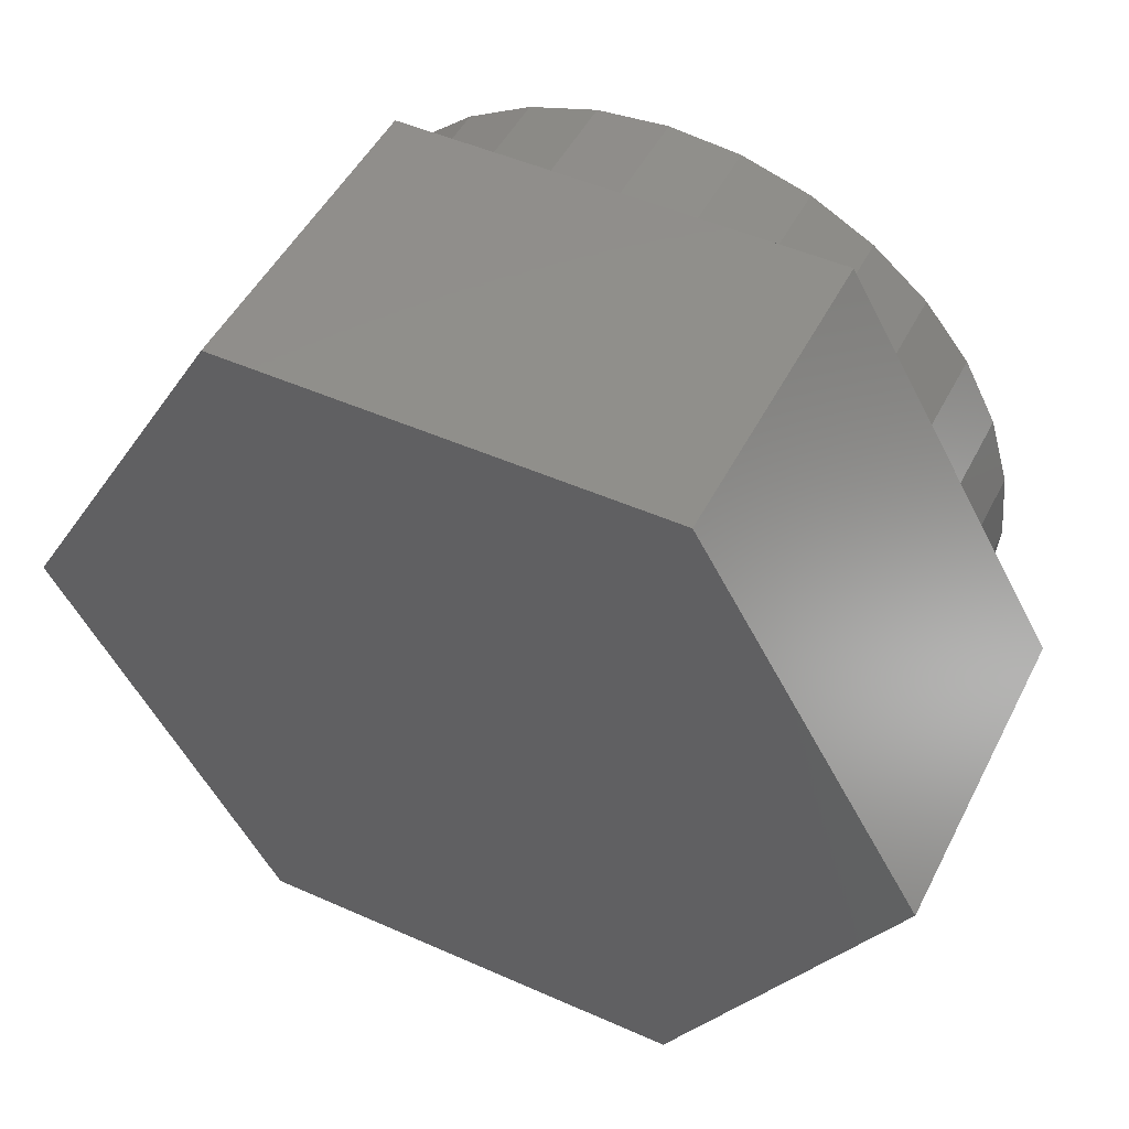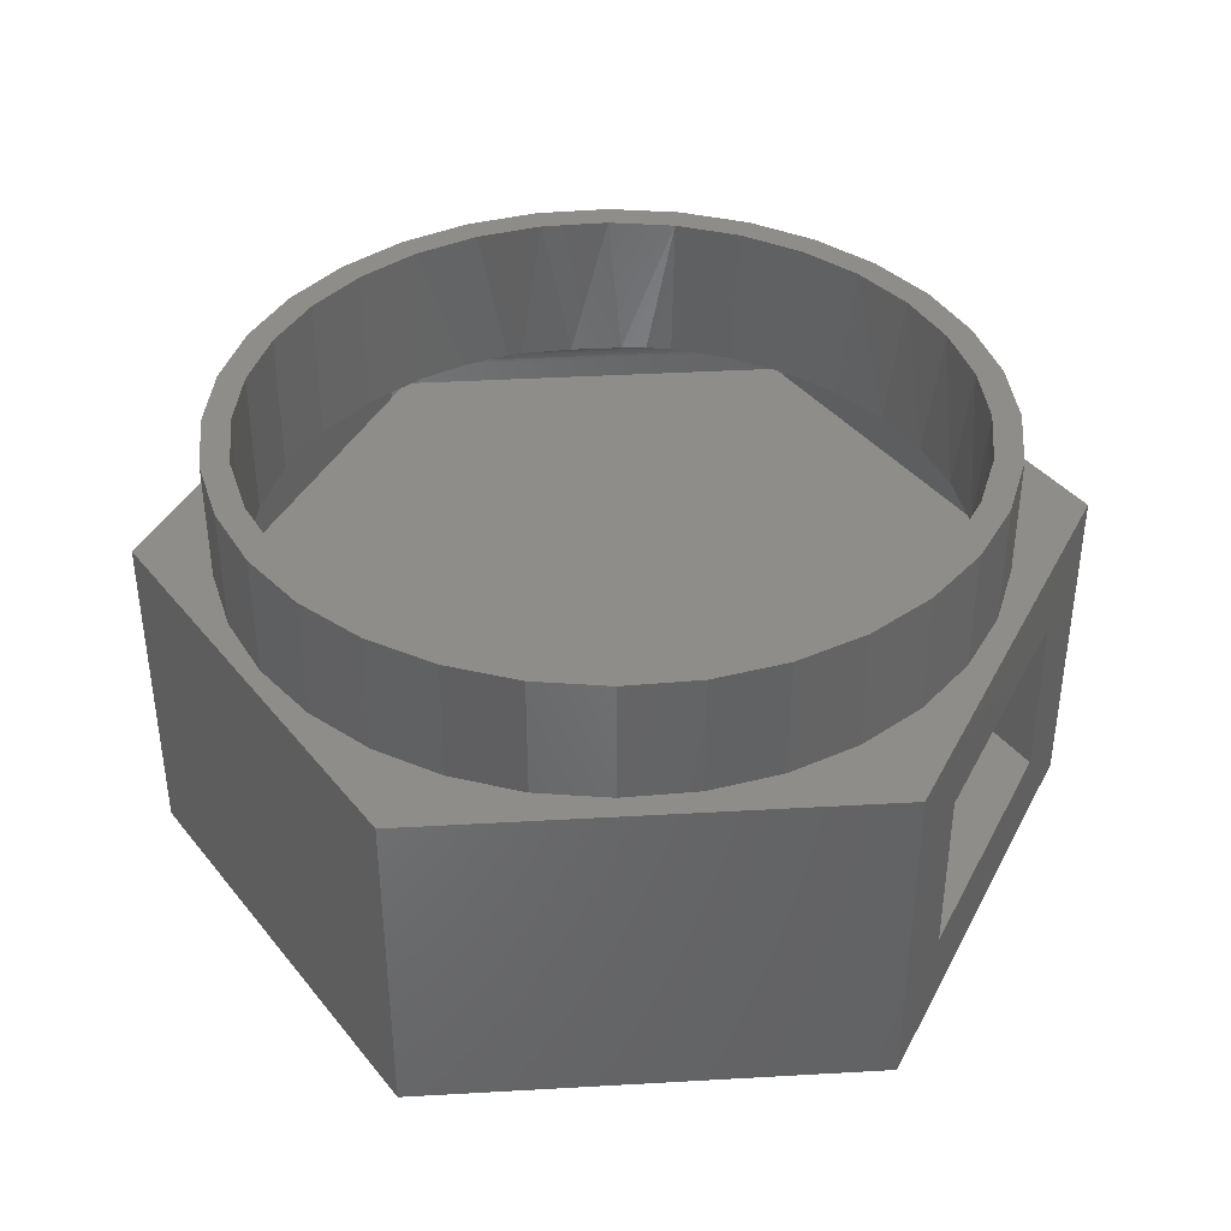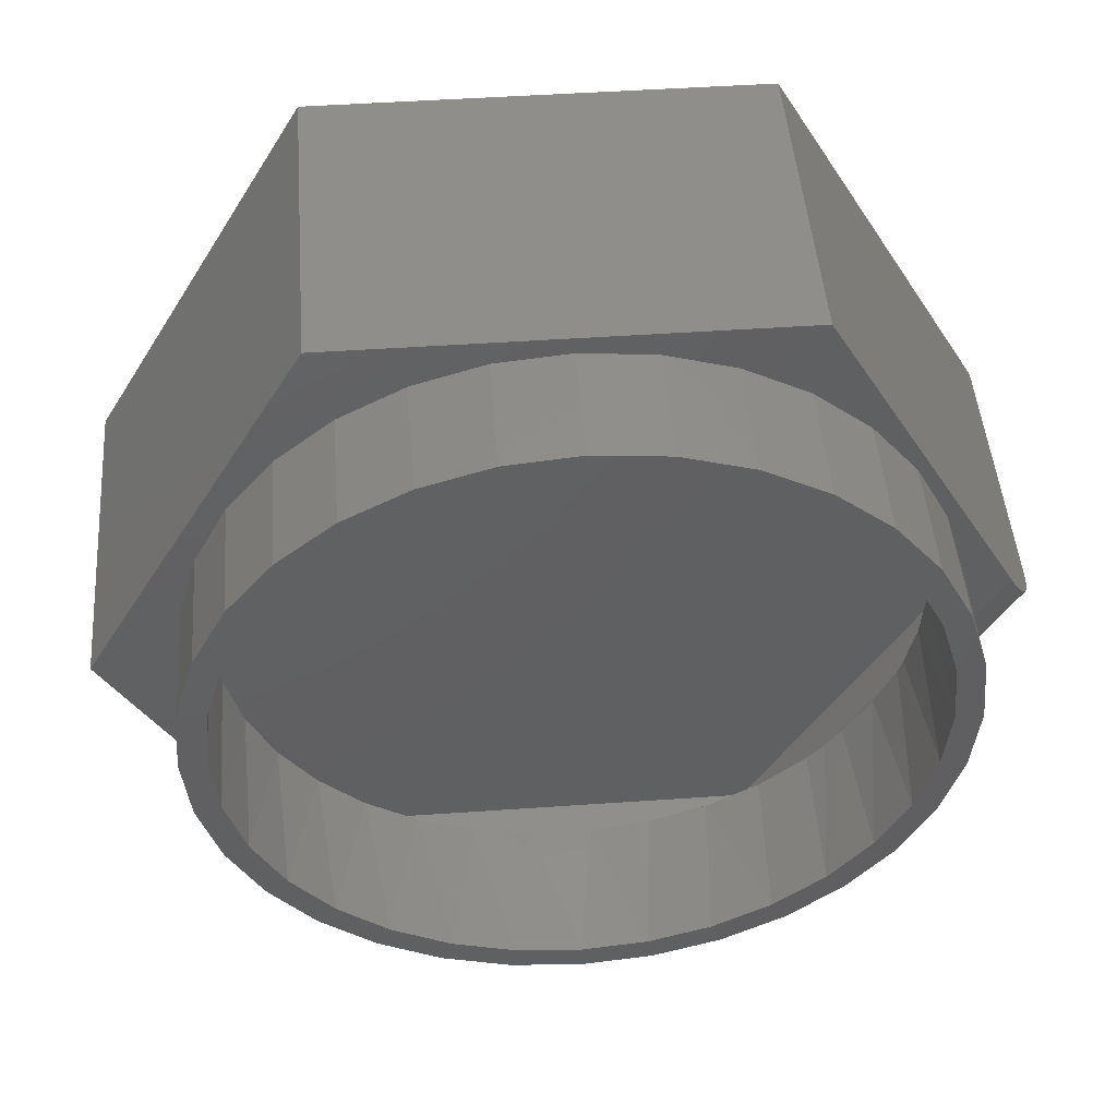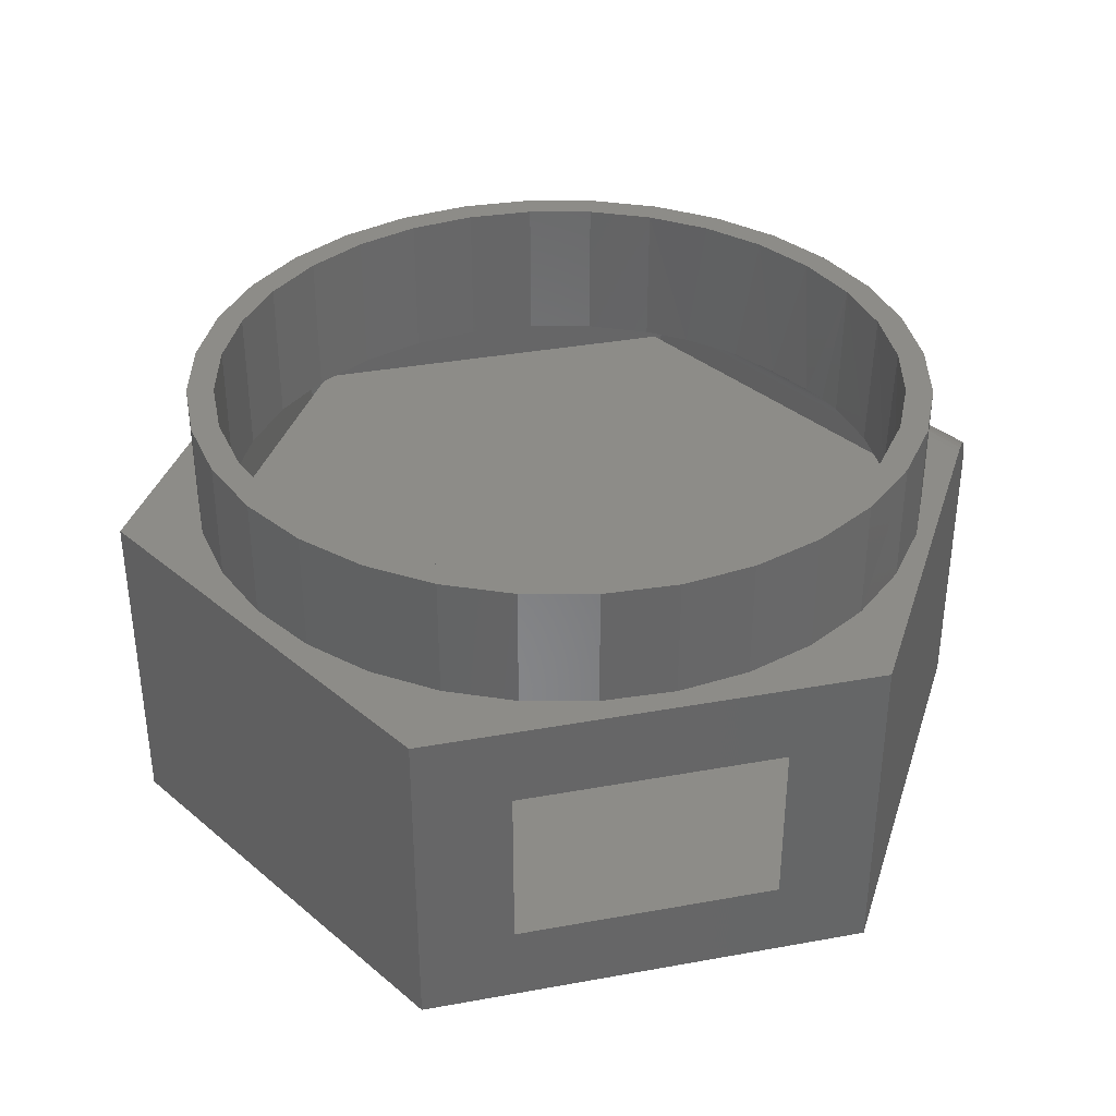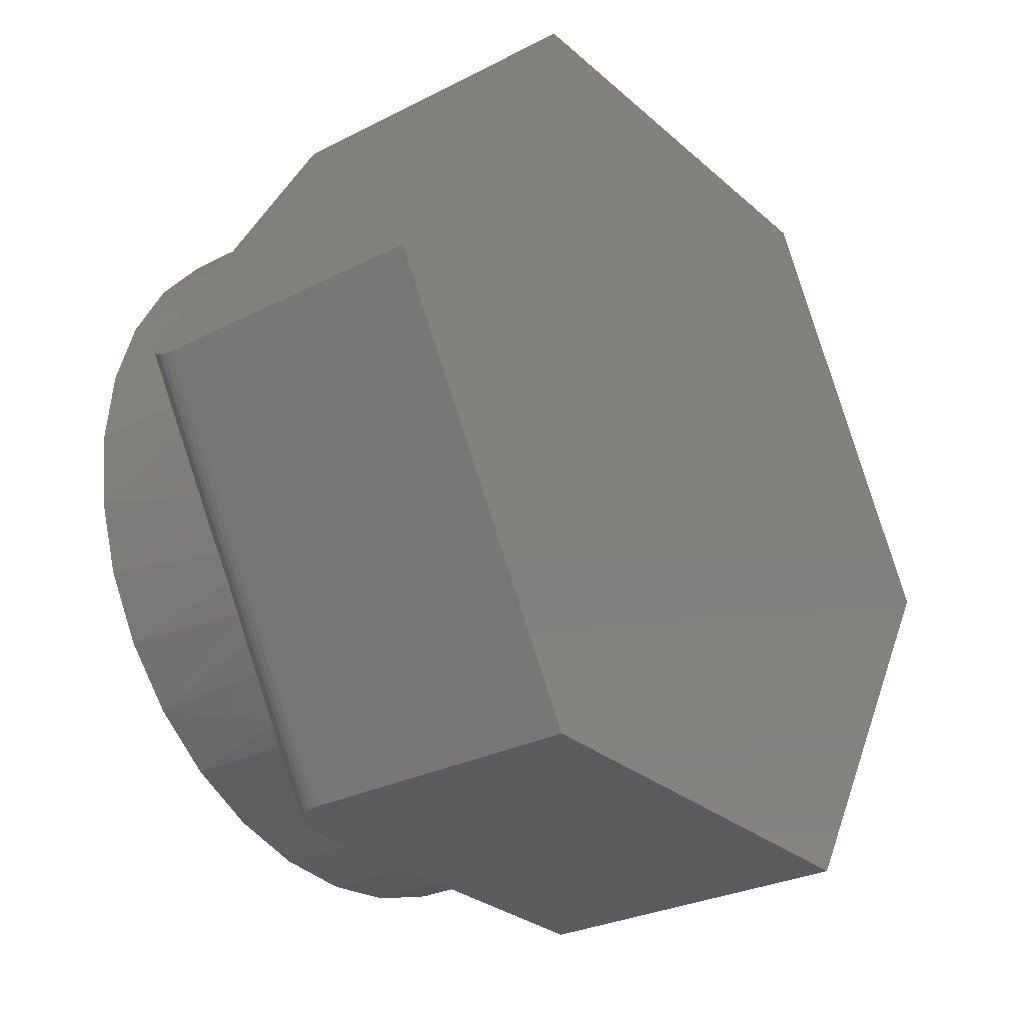
<metadata>
{"format":"stl","ext":"stl","renderer":"f3d","projection":"perspective","resolution":1024,"background":"white","views":[{"elev":48.9,"azim":-153.7,"up":"+Y"},{"elev":39.2,"azim":-124.4,"up":"+Z"},{"elev":47.7,"azim":-4.5,"up":"+Y"},{"elev":36.1,"azim":-73.0,"up":"+Z"},{"elev":-28.4,"azim":127.7,"up":"+Y"}]}
</metadata>
<code>
# stl→obj: 226 verts, 448 faces
v -0.3271 0.499 0.75
v -0.4511 0.4575 0.75
v -0.418 0.4243 0.75
v 0.2539 0.5977 0.75
v 0.006332 0.6001 0.75
v 0.1234 0.5886 0.75
v 0.1325 0.6345 0.75
v 0.006332 0.647 0.75
v -0.2412 0.5977 0.75
v -0.1199 0.6345 0.75
v -0.3531 0.5379 0.75
v -0.2233 0.5544 0.75
v -0.1107 0.5886 0.75
v -0.4926 0.3334 0.75
v -0.5316 0.3594 0.75
v -0.5481 0.2296 0.75
v -0.5914 0.2476 0.75
v -0.5822 0.1171 0.75
v -0.6282 0.1262 0.75
v -0.5938 -1.93e-16 0.75
v -0.6406 7.923e-17 0.75
v -0.5822 -0.1171 0.75
v -0.6282 -0.1262 0.75
v -0.5481 -0.2296 0.75
v -0.5914 -0.2476 0.75
v -0.4926 -0.3334 0.75
v -0.5316 -0.3594 0.75
v -0.418 -0.4243 0.75
v -0.4511 -0.4575 0.75
v -0.3271 -0.499 0.75
v -0.3531 -0.5379 0.75
v -0.2233 -0.5544 0.75
v -0.1107 -0.5886 0.75
v -0.2412 -0.5977 0.75
v 0.006332 -0.6001 0.75
v -0.1199 -0.6345 0.75
v 0.006332 -0.647 0.75
v 0.2539 -0.5977 0.75
v 0.1325 -0.6345 0.75
v 0.3658 0.5379 0.75
v 0.236 0.5544 0.75
v 0.4638 0.4575 0.75
v 0.3397 0.499 0.75
v 0.4307 0.4243 0.75
v 0.5443 0.3594 0.75
v 0.5053 0.3334 0.75
v 0.604 0.2476 0.75
v 0.5607 0.2296 0.75
v 0.6409 0.1262 0.75
v 0.5949 0.1171 0.75
v 0.6533 0 0.75
v 0.6064 0 0.75
v 0.6409 -0.1262 0.75
v 0.5949 -0.1171 0.75
v 0.604 -0.2476 0.75
v 0.5607 -0.2296 0.75
v 0.5443 -0.3594 0.75
v 0.5053 -0.3334 0.75
v 0.4638 -0.4575 0.75
v 0.4307 -0.4243 0.75
v 0.3658 -0.5379 0.75
v 0.3397 -0.499 0.75
v 0.236 -0.5544 0.75
v 0.1234 -0.5886 0.75
v 0.54 -0.2744 0.4879
v 0.4921 -0.3523 0.4889
v 0.3499 -0.492 0.4922
v 0.2553 -0.546 0.4922
v 0.1526 -0.582 0.4922
v 0.045 -0.5988 0.4922
v -0.06385 -0.596 0.4922
v -0.1704 -0.5735 0.4922
v -0.2711 -0.5321 0.4922
v -0.3627 -0.4732 0.4922
v -0.4421 -0.3987 0.4922
v -0.5068 -0.3111 0.4922
v -0.5546 -0.2133 0.4922
v 0.4639 -0.3882 0.491
v 0.4331 -0.4218 0.4922
v 0.5831 -0.1656 0.4922
v 0.6006 -0.08363 0.4922
v 0.6064 0 0.4922
v 0.5754 -0.1903 0.4917
v -0.5839 -0.1084 0.4922
v -0.5938 -1.93e-16 0.4922
v 0.006332 0.6001 0.4922
v -0.1107 0.5886 0.4922
v -0.2233 0.5544 0.4922
v -0.3271 0.499 0.4922
v -0.418 0.4243 0.4922
v -0.4926 0.3334 0.4922
v -0.5481 0.2296 0.4922
v -0.5822 0.1171 0.4922
v 0.1234 0.5886 0.4922
v 0.236 0.5544 0.4922
v 0.3397 0.499 0.4922
v 0.4307 0.4243 0.4922
v 0.5053 0.3334 0.4922
v 0.5607 0.2296 0.4922
v 0.5949 0.1171 0.4922
v 0.5647 -0.3268 0.5087
v 0.5363 -0.3711 0.5112
v 0.3648 -0.5386 0.5391
v 0.4021 -0.5118 0.537
v 0.2529 -0.5981 0.5391
v 0.6102 -0.2321 0.5174
v 0.6271 -0.1824 0.5255
v 0.6464 -0.09449 0.537
v 0.6514 -0.04889 0.5391
v 0.6533 0 0.5391
v 0.4692 -0.452 0.5255
v 0.5044 -0.4129 0.5174
v 0.5893 -0.2804 0.5112
v 0.1316 -0.6347 0.5391
v 0.005492 -0.647 0.5391
v -0.1206 -0.6344 0.5391
v -0.2418 -0.5975 0.5391
v -0.3535 -0.5376 0.5391
v -0.4514 -0.4572 0.5391
v -0.5318 -0.3592 0.5391
v -0.5915 -0.2474 0.5391
v -0.6282 -0.1261 0.5391
v -0.6406 7.923e-17 0.5391
v -0.6282 0.1262 0.5391
v -0.5914 0.2476 0.5391
v -0.5316 0.3594 0.5391
v -0.4511 0.4575 0.5391
v -0.3531 0.5379 0.5391
v -0.2412 0.5977 0.5391
v -0.1199 0.6345 0.5391
v 0.006332 0.647 0.5391
v 0.1325 0.6345 0.5391
v 0.2539 0.5977 0.5391
v 0.3658 0.5379 0.5391
v 0.4638 0.4575 0.5391
v 0.5443 0.3594 0.5391
v 0.604 0.2476 0.5391
v 0.6409 0.1262 0.5391
v 0.7377 0.0717 0.538
v 0.7298 0.08506 0.5391
v 0.2998 -0.6763 0.538
v 0.2842 -0.6763 0.5391
v 0.7705 0.01563 0.5028
v 0.7654 0.02425 0.5132
v 0.7593 0.03468 0.5224
v 0.7527 0.04609 0.5295
v 0.7453 0.05866 0.5348
v 0.3656 -0.6763 0.5026
v 0.3552 -0.6763 0.5133
v 0.3433 -0.6763 0.5223
v 0.3296 -0.6763 0.5296
v 0.3149 -0.6763 0.5349
v 0.3837 -0.6763 0.4531
v 0.7796 1.11e-16 0.4531
v 0.3829 -0.6763 0.4643
v 0.7792 0.0007296 0.4644
v 0.3796 -0.6763 0.4777
v 0.7775 0.003587 0.4778
v 0.3738 -0.6763 0.4906
v 0.7746 0.008554 0.4907
v 0.7796 5.551e-16 -0.03906
v 0.3837 0.6763 -0.03906
v 0.3837 0.6763 0.5391
v -0.3916 -0.6763 0.5391
v -0.7875 -1.11e-16 0.5391
v -0.3916 0.6763 0.5391
v 0.3837 -0.6763 -0.03906
v -0.3916 -0.6763 -0.03906
v -0.7875 -1.11e-16 -0.03906
v -0.3916 0.6763 -0.03906
v -0.4739 -0.5357 0.3984
v -0.4739 -0.5357 0.1016
v -0.706 -0.1392 0.1016
v -0.706 -0.1392 0.3984
v -0.3109 0.5357 0.3984
v -0.3109 0.5357 0.1016
v 0.6167 2.22e-16 0.3984
v 0.3031 -0.5357 0.3984
v 0.3031 0.5357 0.3984
v 0.3031 0.5357 0.1016
v 0.3031 -0.5357 0.1016
v 0.6167 3.331e-16 0.1016
v 0.3187 -0.6294 0.4917
v 0.3116 -0.6294 0.4922
v 0.7062 0.0326 0.4917
v 0.7027 0.03866 0.4922
v 0.7097 0.02672 0.4903
v 0.713 0.02106 0.4879
v 0.3522 -0.6294 0.4705
v 0.723 0.00402 0.4705
v 0.3548 -0.6294 0.4647
v 0.7211 0.007182 0.4758
v 0.3485 -0.6294 0.4758
v 0.7188 0.01114 0.4806
v 0.3438 -0.6294 0.4806
v 0.7161 0.01579 0.4846
v 0.3384 -0.6294 0.4846
v 0.3322 -0.6294 0.4879
v 0.3256 -0.6294 0.4903
v 0.7243 0.001737 0.4647
v 0.7251 0.0003895 0.4587
v 0.3564 -0.6294 0.4586
v 0.7253 1.11e-16 0.4531
v 0.3569 -0.6294 0.4531
v 0.3569 0.6294 0.007812
v 0.7253 5.551e-16 0.007812
v 0.3569 0.6294 0.4922
v -0.3647 -0.6294 0.4922
v -0.7331 1.37e-16 0.4922
v -0.3647 0.6294 0.4922
v 0.3569 -0.6294 0.007812
v -0.3647 -0.6294 0.007812
v -0.3647 0.6294 0.007812
v -0.7331 1.37e-16 0.007812
v -0.3921 -0.5826 0.05469
v -0.3921 -0.5826 0.4453
v -0.706 -0.04639 0.05469
v -0.706 -0.04639 0.4453
v -0.3378 0.5826 0.4453
v -0.3378 0.5826 0.05469
v 0.33 0.5826 0.4453
v 0.33 -0.5826 0.4453
v 0.671 2.22e-16 0.4453
v 0.33 0.5826 0.05469
v 0.671 1.11e-16 0.05469
v 0.33 -0.5826 0.05469
f 1 2 3
f 4 5 6
f 4 7 5
f 5 7 8
f 5 8 9
f 9 8 10
f 2 1 11
f 11 1 12
f 11 12 9
f 9 12 13
f 9 13 5
f 3 2 14
f 14 2 15
f 14 15 16
f 16 15 17
f 16 17 18
f 18 17 19
f 18 19 20
f 20 19 21
f 20 21 22
f 22 21 23
f 22 23 24
f 24 23 25
f 24 25 26
f 26 25 27
f 26 27 28
f 28 27 29
f 28 29 30
f 30 29 31
f 30 31 32
f 32 31 33
f 33 31 34
f 33 34 35
f 34 36 35
f 35 36 37
f 35 37 38
f 38 37 39
f 4 6 40
f 40 6 41
f 40 41 42
f 42 41 43
f 42 43 44
f 42 44 45
f 45 44 46
f 45 46 47
f 47 46 48
f 47 48 49
f 49 48 50
f 49 50 51
f 51 50 52
f 51 52 53
f 53 52 54
f 53 54 55
f 55 54 56
f 55 56 57
f 57 56 58
f 57 58 59
f 59 58 60
f 59 60 61
f 61 60 62
f 61 62 63
f 61 63 38
f 38 63 64
f 38 64 35
f 58 56 65
f 66 58 65
f 62 67 68
f 68 63 62
f 63 68 69
f 69 64 63
f 64 69 70
f 70 35 64
f 35 70 71
f 71 33 35
f 33 71 72
f 72 32 33
f 73 32 72
f 30 32 73
f 74 30 73
f 28 30 74
f 75 28 74
f 26 28 75
f 76 26 75
f 24 26 76
f 77 24 76
f 22 24 77
f 60 58 66
f 60 66 78
f 60 78 79
f 60 79 67
f 60 67 62
f 80 54 81
f 81 54 52
f 81 52 82
f 65 56 83
f 83 56 54
f 83 54 80
f 77 84 22
f 22 84 85
f 22 85 20
f 86 13 87
f 87 13 12
f 87 12 88
f 88 12 1
f 88 1 89
f 89 1 3
f 89 3 90
f 90 3 14
f 90 14 91
f 91 14 16
f 91 16 92
f 92 16 18
f 92 18 93
f 93 18 20
f 93 20 85
f 13 86 5
f 5 86 94
f 5 94 6
f 6 94 95
f 6 95 41
f 41 95 96
f 41 96 43
f 43 96 97
f 43 97 44
f 44 97 98
f 44 98 46
f 46 98 99
f 46 99 48
f 48 99 100
f 48 100 50
f 50 100 82
f 50 82 52
f 101 57 102
f 103 104 61
f 103 61 38
f 103 38 105
f 53 55 106
f 53 106 107
f 53 107 108
f 53 108 109
f 53 109 110
f 53 110 51
f 59 61 104
f 59 104 111
f 59 111 112
f 59 112 102
f 59 102 57
f 57 101 55
f 55 101 113
f 55 113 106
f 105 38 114
f 114 38 39
f 114 39 115
f 115 39 37
f 115 37 116
f 116 37 36
f 116 36 117
f 117 36 34
f 117 34 118
f 118 34 31
f 118 31 119
f 119 31 29
f 119 29 120
f 120 29 27
f 120 27 121
f 121 27 25
f 121 25 122
f 122 25 23
f 122 23 123
f 123 23 21
f 123 21 124
f 124 21 19
f 124 19 125
f 125 19 17
f 125 17 126
f 126 17 15
f 126 15 127
f 127 15 2
f 127 2 128
f 128 2 11
f 128 11 129
f 129 11 9
f 129 9 130
f 130 9 10
f 130 10 131
f 131 10 8
f 131 8 132
f 132 8 7
f 132 7 133
f 133 7 4
f 133 4 134
f 134 4 40
f 134 40 135
f 135 40 42
f 135 42 136
f 136 42 45
f 136 45 137
f 137 45 47
f 137 47 138
f 138 47 49
f 138 49 110
f 110 49 51
f 109 139 140
f 109 108 139
f 103 141 104
f 103 142 141
f 113 101 143
f 143 144 113
f 106 113 144
f 144 145 106
f 106 145 107
f 107 145 146
f 107 146 108
f 108 146 147
f 147 139 108
f 148 101 102
f 148 102 149
f 149 102 112
f 149 112 150
f 112 111 150
f 151 150 111
f 111 104 151
f 152 151 104
f 152 104 141
f 153 154 155
f 155 154 156
f 155 156 157
f 157 156 158
f 157 158 159
f 159 158 160
f 159 160 148
f 148 160 143
f 148 143 101
f 140 139 147
f 140 147 146
f 140 146 145
f 140 145 144
f 140 144 143
f 140 143 160
f 140 160 158
f 140 158 156
f 140 156 154
f 140 154 161
f 140 161 162
f 140 162 163
f 142 103 105
f 142 105 114
f 142 114 115
f 142 115 164
f 164 115 116
f 164 116 117
f 164 117 118
f 164 118 119
f 164 119 120
f 164 120 165
f 163 166 131
f 163 131 132
f 163 132 133
f 163 133 134
f 163 134 135
f 163 135 136
f 165 120 121
f 165 121 122
f 165 122 123
f 165 123 124
f 165 124 125
f 165 125 126
f 140 163 136
f 140 136 137
f 140 137 138
f 140 138 110
f 140 110 109
f 166 165 126
f 166 126 127
f 166 127 128
f 166 128 129
f 166 129 130
f 166 130 131
f 153 155 157
f 167 153 157
f 167 157 159
f 167 159 148
f 167 148 149
f 167 149 150
f 167 150 151
f 167 151 152
f 167 152 141
f 167 141 142
f 167 142 164
f 167 164 168
f 153 167 154
f 154 167 161
f 168 169 170
f 161 167 162
f 162 167 168
f 162 168 170
f 163 162 166
f 166 162 170
f 166 170 165
f 165 170 169
f 164 171 168
f 168 171 172
f 168 172 169
f 169 172 173
f 169 173 165
f 165 173 174
f 165 174 164
f 164 174 171
f 175 174 176
f 176 174 173
f 174 175 171
f 177 178 179
f 179 178 171
f 179 171 175
f 179 175 180
f 180 175 176
f 172 176 173
f 176 172 180
f 180 172 181
f 180 181 182
f 171 178 172
f 172 178 181
f 178 177 181
f 181 177 182
f 177 179 182
f 182 179 180
f 78 183 79
f 183 184 79
f 185 83 186
f 83 80 186
f 187 188 65
f 83 187 65
f 185 187 83
f 189 190 191
f 192 190 189
f 193 192 189
f 194 192 193
f 195 194 193
f 196 194 195
f 197 196 195
f 188 196 197
f 65 188 197
f 198 65 197
f 66 65 198
f 199 66 198
f 199 78 66
f 78 199 183
f 190 200 191
f 191 200 201
f 191 201 202
f 202 201 203
f 202 203 204
f 188 187 194
f 196 188 194
f 205 206 185
f 205 185 186
f 205 186 207
f 185 206 203
f 185 203 201
f 185 201 200
f 185 200 190
f 185 190 192
f 185 192 194
f 185 194 187
f 184 208 70
f 184 70 69
f 184 69 68
f 184 68 67
f 184 67 79
f 208 209 76
f 208 76 75
f 208 75 74
f 208 74 73
f 208 73 72
f 208 72 71
f 208 71 70
f 207 98 97
f 207 97 96
f 207 96 95
f 207 95 94
f 207 94 86
f 207 86 210
f 186 80 81
f 186 81 82
f 186 82 100
f 186 100 99
f 186 99 98
f 186 98 207
f 209 91 92
f 209 92 93
f 209 93 85
f 209 85 84
f 209 84 77
f 209 77 76
f 210 86 87
f 210 87 88
f 210 88 89
f 210 89 90
f 210 90 91
f 210 91 209
f 191 202 204
f 211 212 208
f 211 208 184
f 211 184 183
f 211 183 199
f 211 199 198
f 211 198 197
f 211 197 195
f 211 195 193
f 211 193 189
f 211 189 191
f 211 191 204
f 204 203 211
f 211 203 206
f 213 214 212
f 213 212 205
f 205 212 211
f 205 211 206
f 207 210 205
f 205 210 213
f 210 209 213
f 213 209 214
f 214 215 212
f 212 215 216
f 212 216 208
f 215 214 217
f 217 214 209
f 217 209 218
f 218 209 208
f 218 208 216
f 219 220 218
f 218 220 217
f 216 219 218
f 219 216 221
f 221 216 222
f 221 222 223
f 221 224 219
f 219 224 220
f 217 220 215
f 225 226 224
f 224 226 215
f 224 215 220
f 216 215 222
f 222 215 226
f 222 226 223
f 223 226 225
f 223 225 221
f 221 225 224

</code>
